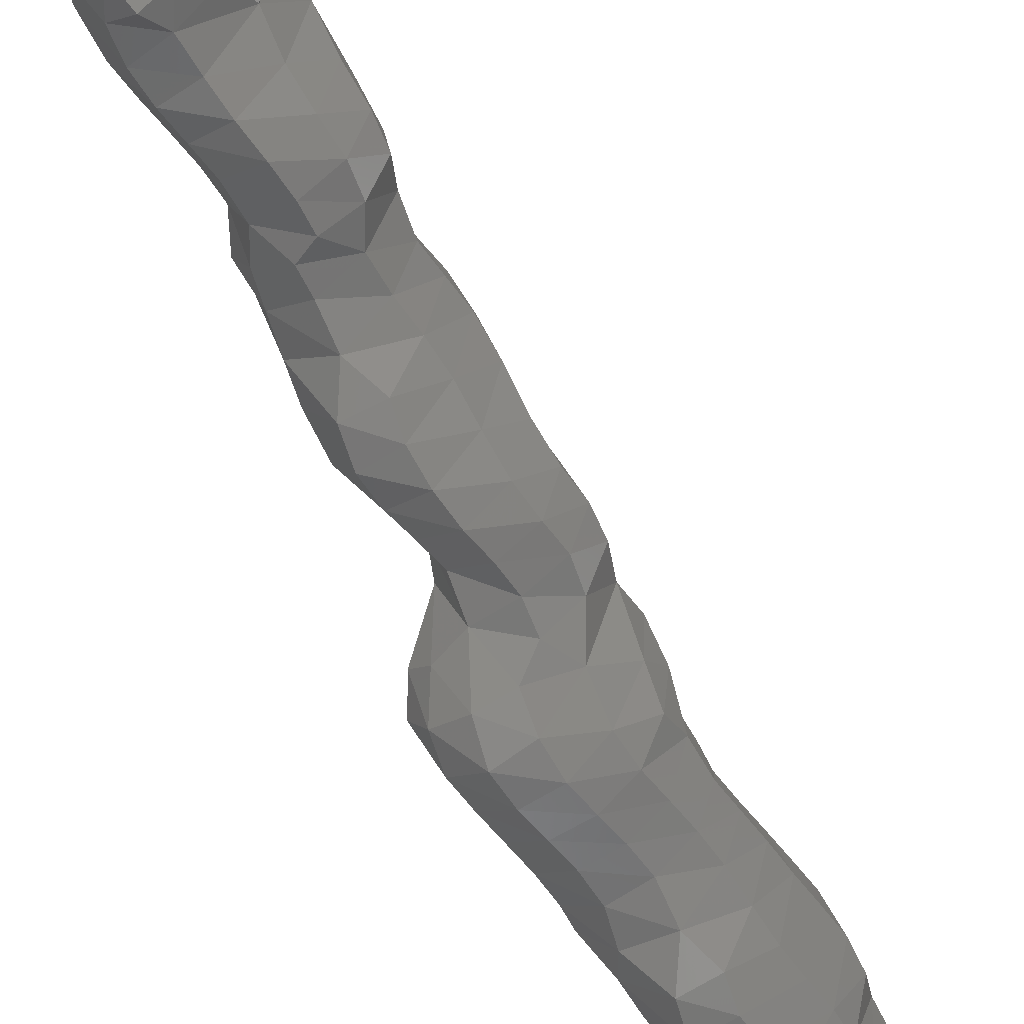
<metadata>
{"format":"stl","ext":"stl","renderer":"f3d","projection":"perspective","resolution":1024,"background":"white","views":[{"elev":-57.3,"azim":-144.9,"up":"+Z"}]}
</metadata>
<code>
# stl→obj: 429 verts, 854 faces
v 89.24 107.2 208.2
v 88.84 106.1 208.7
v 87.96 106.8 209
v 90.15 107.1 209.3
v 89.04 108 208.1
v 87.87 107.9 209
v 90.17 108.1 209.1
v 88.88 109.1 207.8
v 87.6 108.9 209.1
v 89.99 109.1 209
v 87.08 109.9 209
v 88.24 110 207.5
v 89.28 110.2 207.6
v 89.83 109.9 208.6
v 87.82 111.1 207.4
v 86.55 110.9 209.1
v 89.11 111 207.5
v 89.89 110.8 209
v 86.22 111.9 209.2
v 87.13 112 207.4
v 88.21 112.2 206.9
v 89.1 112 207.4
v 89.87 111.8 209.1
v 86.89 113 207.4
v 86.09 113 209.2
v 87.99 113 206.8
v 89.11 113 207.4
v 89.89 112.8 209.1
v 86.87 114 207.5
v 85.94 114 209.1
v 87.77 113.9 206.8
v 88.85 114 207.4
v 89.82 114 209.4
v 86.89 115 207.5
v 85.83 115 209
v 88.2 114.9 207.4
v 89.44 115.1 209.1
v 86.9 116 207.4
v 85.84 116 209
v 88.12 116 207.5
v 89.2 116.1 209.1
v 86.88 117 207.5
v 85.84 117 209.1
v 88.08 117 207.5
v 89.15 117.1 209
v 86.68 117.9 207.9
v 85.84 118 209.4
v 87.77 118 207.7
v 89.05 118.2 209.1
v 87.03 118.9 208.5
v 88.44 119 208.7
v 89.02 104.1 210
v 88.95 103.6 211.2
v 88.18 104.1 211.2
v 89.77 104.1 211.3
v 87.45 105 210.9
v 88.14 104.8 209.6
v 89.23 105 209
v 90.11 104.9 210
v 90.48 105 211.6
v 87.62 105.7 209.6
v 87.32 105.9 211.2
v 90.14 106 209.5
v 90.64 106 211.3
v 87.38 106.9 211.2
v 90.66 107.1 211.2
v 87.37 107.9 211.2
v 90.65 108.1 211.1
v 87.08 109.1 211.5
v 90.54 108.9 210.8
v 86.45 110.1 210.9
v 90.05 110.1 211.2
v 86.2 110.9 211.2
v 89.89 111.4 211.3
v 86.08 111.9 211.3
v 89.9 112.4 211.2
v 85.92 113.1 211.5
v 89.91 113.4 211.3
v 85.46 114.1 210.9
v 89.84 114.3 211.6
v 85.36 114.9 211.2
v 89.77 115.1 211.3
v 85.37 116 211.2
v 89.64 116.1 211.2
v 85.38 117 211.2
v 89.61 117.1 211.2
v 85.38 118 211.2
v 89.61 118.1 211.2
v 85.84 119 209.7
v 85.39 118.9 211.2
v 89.36 119.3 209.8
v 89.62 119.1 211.2
v 85.84 120 209.7
v 85.38 119.9 211.2
v 86.88 120 208.9
v 88.12 120 208.9
v 89.19 120.1 209.7
v 89.63 120.1 211.2
v 85.85 121 209.7
v 85.3 121.1 211.4
v 86.89 121 209
v 88.08 121 209
v 89.14 121.1 209.6
v 89.6 121.1 211.2
v 85.86 122 209.6
v 85.17 122.1 210.8
v 86.93 122 208.9
v 88.11 122 208.9
v 89.17 122 209.6
v 89.62 122.1 211.2
v 85.85 123 209.8
v 85.08 122.9 211.7
v 86.98 123 208.9
v 88.16 123 208.9
v 89.2 123.1 209.6
v 89.66 123.1 211.2
v 85.74 124.1 210.6
v 86.94 124 209.2
v 88.12 124.1 208.9
v 89.18 124.1 209.6
v 89.67 124.1 211.1
v 86.82 124.9 209.9
v 86.1 125.2 210.6
v 87.84 125.1 209.6
v 88.9 125.1 209.9
v 89.54 125 210.8
v 87.28 126 211.1
v 88.35 125.8 210.8
v 89.05 125.7 211.4
v 88.98 104.1 212.5
v 88.01 105 212.7
v 89.21 105 213.4
v 89.93 104.7 212.7
v 87.84 106.3 212.9
v 89.01 106 213.6
v 90.14 105.7 212.9
v 87.89 107.3 212.9
v 89.01 107 213.6
v 90.16 106.7 212.9
v 87.89 108.3 213
v 89.03 108 213.5
v 90.17 107.8 212.9
v 87.9 109.3 213.3
v 88.85 108.8 213.6
v 90.03 108.9 212.7
v 86.99 110.1 212.8
v 88.13 110.2 213.6
v 89.1 109.8 213.3
v 86.83 111.2 212.9
v 87.95 111 213.5
v 89.12 110.8 213
v 86.83 112.2 213
v 87.97 112 213.5
v 89.11 111.8 212.9
v 86.86 113.3 213.2
v 88.01 113 213.5
v 89.15 112.8 212.9
v 85.95 114.1 212.7
v 87.06 114.2 213.5
v 88.05 114 213.5
v 89.15 113.8 212.9
v 85.81 115.2 212.8
v 86.88 115 213.5
v 88.06 115 213.5
v 89.14 114.8 212.8
v 85.82 116.2 212.8
v 86.87 116 213.5
v 88.07 116 213.5
v 89.13 115.8 212.8
v 85.83 117.2 212.8
v 86.89 117 213.5
v 88.1 117 213.5
v 89.14 116.8 212.8
v 85.85 118.2 212.7
v 86.9 118 213.5
v 88.11 118 213.5
v 89.17 117.8 212.8
v 85.84 119.2 212.7
v 86.91 119 213.4
v 88.13 119 213.4
v 89.17 118.8 212.8
v 85.67 120.1 212.6
v 86.77 120.1 213.7
v 88.13 120 213.5
v 89.18 119.8 212.7
v 85.83 121 213.5
v 88.1 121 214
v 89.18 120.8 212.7
v 85.12 121.9 212.7
v 89.03 121.9 213.3
v 85.15 122.8 213.7
v 89.18 123.1 213.3
v 85.02 124 213.3
v 89.21 124.1 213.3
v 84.47 125.1 212.9
v 85.11 125 211.6
v 89.19 125.2 212.7
v 84.82 126 211.6
v 84.33 126 213.1
v 85.96 126 211
v 88.08 126.1 213.2
v 84.81 127 211.6
v 84.34 127 213.2
v 85.93 127 211
v 87.05 127.1 211.6
v 87.56 127.1 213.2
v 84.85 128 211.8
v 84.36 128 213.8
v 85.97 128 210.9
v 87.11 128.1 211.5
v 87.6 128.1 213.2
v 84.87 129 212.4
v 85.99 129 211.1
v 87.17 129.1 211.4
v 87.79 129.1 213.1
v 85.94 130.1 211.5
v 84.85 130 213
v 87.14 130.1 211.5
v 87.88 129.9 212.7
v 85.74 130.9 211.9
v 84.87 131 213.4
v 86.87 131.1 211.8
v 87.86 131 213.4
v 86.17 131.9 212.5
v 87.47 132.1 213.3
v 86.95 121.3 214.7
v 85.99 122.1 214.7
v 87.15 122.2 215.4
v 87.92 121.9 214.8
v 85.86 123.3 215
v 86.98 123 215.5
v 88.12 122.8 215
v 85.86 124.3 215.2
v 86.95 124 215.5
v 88.14 123.8 215
v 84.96 125.1 214.6
v 86.07 125.2 215.6
v 86.82 124.9 215.6
v 88.02 125 214.7
v 84.82 126.3 214.7
v 85.92 126 215.4
v 87.04 125.8 215.3
v 84.83 127.3 214.9
v 85.94 127 215.4
v 87.05 126.8 214.9
v 84.85 128.3 215.7
v 85.99 128 215.8
v 87.08 127.8 214.9
v 84.38 129 214.7
v 87.26 128.9 215.3
v 84.38 130 215.2
v 87.85 130.2 215
v 84.39 131 215.3
v 87.86 131.3 215.7
v 84.91 132 213.6
v 84.37 131.9 215.3
v 87.8 132.1 215.3
v 84.76 133.1 213.5
v 84.05 133 215.4
v 86 133.1 212.9
v 87.16 133.2 213.5
v 87.66 133.1 215.2
v 83.46 134.1 214.7
v 84.1 134 213.6
v 85.1 134.2 212.9
v 85.84 133.9 212.9
v 86.85 134.1 213.6
v 87.5 134 214.9
v 83.82 135 213.5
v 83.33 134.9 215.1
v 84.95 135.1 212.9
v 86.22 135 213.4
v 87.06 134.7 215.5
v 83.82 136 213.8
v 83.37 135.9 215.8
v 84.91 136.1 212.9
v 86.11 136.1 213.4
v 86.9 135.8 215.2
v 83.88 137 214.4
v 84.97 137.1 213.1
v 86.12 137.1 213.4
v 86.89 136.8 215.1
v 84.99 138 213.4
v 83.72 138.1 215
v 86.16 138 213.5
v 86.91 137.8 215.1
v 84.85 139.2 213.3
v 83.66 139.2 214.4
v 86.11 139 213.5
v 86.91 138.8 215
v 82.95 139.9 215.1
v 84.19 140 213.4
v 85.03 140 212.9
v 85.84 140 213.4
v 86.82 140 215.3
v 83.89 141 213.5
v 82.81 141 215.1
v 85.2 140.9 213.3
v 86.43 141.1 215
v 83.86 142 213.4
v 82.85 142 215
v 85.04 142.1 213.4
v 86.18 142.1 215
v 83.94 143 213.4
v 82.89 143 214.9
v 85.09 143.1 213.4
v 86.15 143.1 215
v 83.94 144 213.5
v 82.86 144 215
v 85.1 144 213.4
v 86.15 144.1 215
v 83.75 144.8 213.9
v 82.71 145.1 215.2
v 84.83 145 213.7
v 86.08 145.2 215
v 84.13 145.9 214.3
v 85.48 146.1 214.7
v 84.85 129.3 216.6
v 85.97 129 216.8
v 84.85 130.3 217
v 85.95 130 217.5
v 86.99 129.8 216.8
v 84.87 131.3 216.9
v 85.98 131 217.6
v 87.14 130.8 217
v 84.88 132.2 216.9
v 86 132 217.5
v 87.15 131.8 217
v 84.89 133.3 217.2
v 86.08 133 217.4
v 87.15 132.8 216.8
v 83.82 133.9 216.4
v 84.9 134.2 217.9
v 86.23 134.1 217.5
v 87.17 133.8 216.5
v 83.82 134.9 217.1
v 86.75 135.3 217.4
v 83.87 136 217.9
v 86.87 136.3 217.3
v 83.38 136.9 216.7
v 86.89 137.3 217.3
v 83.05 138.1 217.5
v 86.9 138.3 217.2
v 82.48 139.1 217
v 82.94 138.8 215.8
v 86.88 139.3 217.2
v 82.37 139.9 217.1
v 86.85 140.3 217.6
v 82.35 141 217.2
v 86.92 141.1 217.2
v 82.31 142.1 217.4
v 86.87 141.9 216.8
v 82.2 143.1 216.7
v 86.87 142.8 217.2
v 82.06 144 217.1
v 86.72 144 217.4
v 81.8 145.1 217.5
v 86.62 145.1 217.1
v 81.6 146 217.2
v 82.08 146.1 215.9
v 83.05 146.3 214.9
v 86.39 146.3 215.8
v 86.63 146.1 217.1
v 82.1 146.8 217.2
v 82.87 147.2 215.6
v 83.97 147.2 214.9
v 84.97 147 214.9
v 85.92 147.2 215.7
v 86.52 147 216.9
v 83.15 148 217.1
v 83.8 148.1 215.8
v 84.94 148.1 215.9
v 85.84 147.9 217.2
v 84.17 148.6 216.9
v 84.92 148.6 217.5
v 84.92 135.2 218.7
v 85.91 134.8 218.5
v 84.98 136.2 219.2
v 86.08 135.7 218.8
v 83.99 137.1 218.8
v 85.18 137.1 219.5
v 86.13 136.8 219
v 83.83 138.3 219.2
v 84.98 138 219.5
v 86.12 137.8 218.9
v 82.95 139.1 218.6
v 84.04 139.1 219.4
v 85 139 219.4
v 86.11 138.8 218.8
v 82.8 140.2 218.7
v 83.88 140 219.5
v 85.07 140 219.5
v 86.14 139.8 218.8
v 82.65 141.1 218.8
v 83.76 141.1 219.9
v 85.07 141 220
v 86.28 140.9 219.1
v 82.85 141.9 219.7
v 86.82 142.2 219
v 82.15 142.9 218.8
v 86.84 143.3 219.1
v 82.09 144 219.3
v 86.19 144.1 219.7
v 82.1 144.9 219.8
v 86.36 144.9 218.7
v 85.26 145.2 220.2
v 82.03 146 219
v 86.18 145.8 218.8
v 85.11 146.4 219.8
v 82.85 147.2 219
v 85.11 147.2 219.5
v 84.08 147.1 219.9
v 86.02 147 218.5
v 83.99 148.2 218.4
v 85.09 148 218.8
v 83.98 142.3 221
v 85.07 142 220.9
v 86.01 141.9 220.4
v 83.02 143.1 220.7
v 84.15 143.2 221.5
v 84.92 142.9 221.4
v 86.02 143 220.7
v 82.86 144.3 220.9
v 83.78 143.8 221.5
v 84.96 143.9 221.2
v 82.84 145.3 220.8
v 83.92 144.8 221.2
v 82.99 146.3 220.4
v 83.96 145.8 220.7
f 1 2 3
f 1 4 2
f 3 5 1
f 5 3 6
f 4 1 7
f 7 1 5
f 6 8 5
f 8 6 9
f 5 10 7
f 10 5 8
f 11 12 9
f 8 9 12
f 12 13 8
f 8 14 10
f 14 8 13
f 11 15 12
f 15 11 16
f 13 12 17
f 17 12 15
f 13 18 14
f 18 13 17
f 19 20 16
f 15 16 20
f 20 21 15
f 15 22 17
f 22 15 21
f 17 23 18
f 23 17 22
f 19 24 20
f 24 19 25
f 21 20 26
f 26 20 24
f 21 27 22
f 27 21 26
f 22 28 23
f 28 22 27
f 25 29 24
f 29 25 30
f 24 31 26
f 31 24 29
f 26 32 27
f 32 26 31
f 27 33 28
f 33 27 32
f 30 34 29
f 34 30 35
f 29 36 31
f 36 29 34
f 32 36 37
f 36 32 31
f 33 32 37
f 35 38 34
f 38 35 39
f 34 40 36
f 40 34 38
f 36 41 37
f 41 36 40
f 39 42 38
f 42 39 43
f 38 44 40
f 44 38 42
f 40 45 41
f 45 40 44
f 43 46 42
f 46 43 47
f 42 48 44
f 48 42 46
f 44 49 45
f 49 44 48
f 47 50 46
f 48 46 50
f 50 51 48
f 49 48 51
f 52 53 54
f 52 55 53
f 56 57 54
f 52 54 57
f 57 58 52
f 55 52 59
f 59 52 58
f 59 60 55
f 56 61 57
f 61 56 62
f 58 57 2
f 2 57 61
f 58 63 59
f 63 58 2
f 60 59 64
f 64 59 63
f 62 3 61
f 3 62 65
f 2 61 3
f 63 2 4
f 63 66 64
f 66 63 4
f 6 3 65
f 65 67 6
f 4 68 66
f 68 4 7
f 9 6 67
f 67 69 9
f 7 70 68
f 70 7 10
f 11 69 71
f 9 69 11
f 10 14 72
f 70 10 72
f 16 11 71
f 71 73 16
f 72 14 18
f 18 74 72
f 19 16 73
f 73 75 19
f 74 18 23
f 23 76 74
f 25 19 75
f 75 77 25
f 76 23 28
f 28 78 76
f 30 77 79
f 30 25 77
f 78 28 33
f 33 80 78
f 35 30 79
f 79 81 35
f 37 82 33
f 80 33 82
f 39 35 81
f 81 83 39
f 82 37 84
f 84 37 41
f 43 39 83
f 83 85 43
f 41 86 84
f 86 41 45
f 47 43 85
f 85 87 47
f 45 88 86
f 88 45 49
f 47 87 89
f 87 90 89
f 50 47 89
f 51 91 49
f 49 92 88
f 92 49 91
f 89 90 93
f 90 94 93
f 89 95 50
f 95 89 93
f 51 50 96
f 96 50 95
f 91 51 97
f 97 51 96
f 91 98 92
f 98 91 97
f 93 94 99
f 94 100 99
f 93 101 95
f 101 93 99
f 95 102 96
f 102 95 101
f 96 103 97
f 103 96 102
f 97 104 98
f 104 97 103
f 99 100 105
f 100 106 105
f 99 107 101
f 107 99 105
f 101 108 102
f 108 101 107
f 102 109 103
f 109 102 108
f 103 110 104
f 110 103 109
f 105 106 111
f 106 112 111
f 105 113 107
f 113 105 111
f 107 114 108
f 114 107 113
f 108 115 109
f 115 108 114
f 109 116 110
f 116 109 115
f 111 112 117
f 117 118 111
f 113 111 118
f 113 119 114
f 119 113 118
f 114 120 115
f 120 114 119
f 115 121 116
f 121 115 120
f 118 117 122
f 117 123 122
f 118 124 119
f 124 118 122
f 119 125 120
f 125 119 124
f 120 126 121
f 126 120 125
f 122 123 127
f 124 122 127
f 127 128 124
f 125 124 128
f 128 129 125
f 126 125 129
f 53 130 54
f 130 53 55
f 54 131 56
f 131 54 130
f 130 132 131
f 55 133 130
f 132 130 133
f 133 55 60
f 62 131 134
f 56 131 62
f 131 132 135
f 134 131 135
f 133 136 132
f 135 132 136
f 64 136 60
f 133 60 136
f 65 134 137
f 62 134 65
f 135 138 134
f 137 134 138
f 136 139 135
f 138 135 139
f 64 66 139
f 136 64 139
f 67 137 140
f 65 137 67
f 138 141 137
f 140 137 141
f 139 142 138
f 141 138 142
f 66 68 142
f 139 66 142
f 69 140 143
f 67 140 69
f 141 144 140
f 143 140 144
f 142 145 141
f 144 141 145
f 68 70 145
f 142 68 145
f 69 146 71
f 146 69 143
f 143 147 146
f 144 148 143
f 147 143 148
f 72 148 145
f 145 148 144
f 70 72 145
f 73 146 149
f 71 146 73
f 146 147 150
f 149 146 150
f 148 151 147
f 150 147 151
f 72 74 151
f 148 72 151
f 75 149 152
f 73 149 75
f 150 153 149
f 152 149 153
f 151 154 150
f 153 150 154
f 74 76 154
f 151 74 154
f 77 152 155
f 75 152 77
f 153 156 152
f 155 152 156
f 154 157 153
f 156 153 157
f 76 78 157
f 154 76 157
f 77 158 79
f 158 77 155
f 155 159 158
f 156 160 155
f 159 155 160
f 157 161 156
f 160 156 161
f 78 80 161
f 157 78 161
f 81 158 162
f 79 158 81
f 158 159 163
f 162 158 163
f 160 164 159
f 163 159 164
f 161 165 160
f 164 160 165
f 82 165 80
f 161 80 165
f 83 162 166
f 81 162 83
f 163 167 162
f 166 162 167
f 164 168 163
f 167 163 168
f 165 169 164
f 168 164 169
f 84 169 82
f 165 82 169
f 85 166 170
f 83 166 85
f 167 171 166
f 170 166 171
f 168 172 167
f 171 167 172
f 169 173 168
f 172 168 173
f 84 86 173
f 169 84 173
f 87 170 174
f 85 170 87
f 171 175 170
f 174 170 175
f 172 176 171
f 175 171 176
f 173 177 172
f 176 172 177
f 86 88 177
f 173 86 177
f 90 174 178
f 87 174 90
f 175 179 174
f 178 174 179
f 176 180 175
f 179 175 180
f 177 181 176
f 180 176 181
f 88 92 181
f 177 88 181
f 94 178 182
f 90 178 94
f 179 183 178
f 182 178 183
f 180 184 179
f 183 179 184
f 181 185 180
f 184 180 185
f 92 98 185
f 181 92 185
f 100 182 186
f 94 182 100
f 186 182 183
f 184 187 183
f 185 188 184
f 187 184 188
f 98 104 188
f 185 98 188
f 186 189 100
f 106 100 189
f 188 190 187
f 104 110 190
f 188 104 190
f 112 106 189
f 189 191 112
f 110 116 192
f 190 110 192
f 112 193 117
f 193 112 191
f 116 121 194
f 192 116 194
f 195 196 193
f 117 193 196
f 123 117 196
f 121 126 197
f 194 121 197
f 195 198 196
f 198 195 199
f 196 200 123
f 200 196 198
f 127 123 200
f 128 127 201
f 197 129 201
f 201 129 128
f 126 129 197
f 199 202 198
f 202 199 203
f 198 204 200
f 204 198 202
f 200 205 127
f 205 200 204
f 127 206 201
f 206 127 205
f 203 207 202
f 207 203 208
f 202 209 204
f 209 202 207
f 204 210 205
f 210 204 209
f 205 211 206
f 211 205 210
f 208 212 207
f 207 212 213
f 209 207 213
f 209 214 210
f 214 209 213
f 210 215 211
f 215 210 214
f 212 216 213
f 216 212 217
f 213 218 214
f 218 213 216
f 214 219 215
f 219 214 218
f 217 220 216
f 220 217 221
f 216 222 218
f 222 216 220
f 218 223 219
f 223 218 222
f 221 224 220
f 222 220 224
f 224 225 222
f 223 222 225
f 183 226 186
f 226 183 187
f 189 186 227
f 227 186 226
f 226 228 227
f 187 229 226
f 228 226 229
f 229 187 190
f 191 227 230
f 189 227 191
f 227 228 231
f 230 227 231
f 229 232 228
f 231 228 232
f 192 232 190
f 229 190 232
f 193 230 233
f 191 230 193
f 231 234 230
f 233 230 234
f 232 235 231
f 234 231 235
f 194 235 192
f 232 192 235
f 193 236 195
f 236 193 233
f 233 237 236
f 234 238 233
f 237 233 238
f 235 239 234
f 238 234 239
f 197 239 194
f 235 194 239
f 199 236 240
f 195 236 199
f 236 237 241
f 240 236 241
f 238 242 237
f 241 237 242
f 201 242 239
f 239 242 238
f 197 201 239
f 203 240 243
f 199 240 203
f 241 244 240
f 243 240 244
f 242 245 241
f 244 241 245
f 201 206 245
f 242 201 245
f 208 243 246
f 203 243 208
f 244 247 243
f 246 243 247
f 245 248 244
f 247 244 248
f 206 211 248
f 245 206 248
f 212 208 249
f 249 208 246
f 248 250 247
f 211 215 250
f 248 211 250
f 217 212 249
f 249 251 217
f 215 252 250
f 252 215 219
f 221 217 251
f 251 253 221
f 252 219 223
f 223 254 252
f 221 253 255
f 253 256 255
f 224 221 255
f 225 257 223
f 254 223 257
f 255 256 258
f 256 259 258
f 255 260 224
f 260 255 258
f 225 224 261
f 261 224 260
f 257 225 262
f 262 225 261
f 263 264 259
f 258 259 264
f 264 265 258
f 258 266 260
f 266 258 265
f 260 267 261
f 267 260 266
f 261 268 262
f 268 261 267
f 263 269 264
f 269 263 270
f 265 264 271
f 271 264 269
f 265 272 266
f 272 265 271
f 267 272 273
f 272 267 266
f 268 267 273
f 270 274 269
f 274 270 275
f 269 276 271
f 276 269 274
f 271 277 272
f 277 271 276
f 272 278 273
f 278 272 277
f 275 279 274
f 274 279 280
f 276 274 280
f 276 281 277
f 281 276 280
f 277 282 278
f 282 277 281
f 279 283 280
f 283 279 284
f 280 285 281
f 285 280 283
f 281 286 282
f 286 281 285
f 284 287 283
f 287 284 288
f 283 289 285
f 289 283 287
f 285 290 286
f 290 285 289
f 291 292 288
f 287 288 292
f 292 293 287
f 287 294 289
f 294 287 293
f 289 295 290
f 295 289 294
f 291 296 292
f 296 291 297
f 293 292 298
f 298 292 296
f 294 298 299
f 298 294 293
f 295 294 299
f 297 300 296
f 300 297 301
f 296 302 298
f 302 296 300
f 298 303 299
f 303 298 302
f 301 304 300
f 304 301 305
f 300 306 302
f 306 300 304
f 302 307 303
f 307 302 306
f 305 308 304
f 308 305 309
f 304 310 306
f 310 304 308
f 306 311 307
f 311 306 310
f 309 312 308
f 312 309 313
f 308 314 310
f 314 308 312
f 310 315 311
f 315 310 314
f 313 316 312
f 314 312 316
f 316 317 314
f 315 314 317
f 246 318 249
f 247 319 246
f 318 246 319
f 319 247 250
f 251 318 320
f 249 318 251
f 319 321 318
f 320 318 321
f 250 322 319
f 321 319 322
f 322 250 252
f 253 320 323
f 251 320 253
f 321 324 320
f 323 320 324
f 322 325 321
f 324 321 325
f 252 254 325
f 322 252 325
f 256 323 326
f 253 323 256
f 324 327 323
f 326 323 327
f 325 328 324
f 327 324 328
f 257 328 254
f 325 254 328
f 259 326 329
f 256 326 259
f 327 330 326
f 329 326 330
f 328 331 327
f 330 327 331
f 262 331 257
f 328 257 331
f 259 332 263
f 332 259 329
f 329 333 332
f 330 334 329
f 333 329 334
f 331 335 330
f 334 330 335
f 262 268 335
f 331 262 335
f 270 332 336
f 263 332 270
f 336 332 333
f 334 273 337
f 273 334 335
f 268 273 335
f 275 336 338
f 270 336 275
f 337 273 278
f 278 339 337
f 279 275 340
f 340 275 338
f 339 278 282
f 282 341 339
f 284 279 340
f 340 342 284
f 341 282 286
f 286 343 341
f 344 345 342
f 284 342 345
f 288 284 345
f 343 286 290
f 290 346 343
f 344 291 345
f 291 344 347
f 288 345 291
f 346 290 295
f 295 348 346
f 297 291 347
f 347 349 297
f 299 350 295
f 348 295 350
f 301 297 349
f 349 351 301
f 350 299 352
f 352 299 303
f 305 301 351
f 351 353 305
f 303 354 352
f 354 303 307
f 309 305 353
f 353 355 309
f 307 356 354
f 356 307 311
f 313 309 355
f 355 357 313
f 311 358 356
f 358 311 315
f 359 360 357
f 313 357 360
f 360 361 313
f 316 313 361
f 317 362 315
f 315 363 358
f 363 315 362
f 359 364 360
f 360 364 365
f 361 360 365
f 361 366 316
f 366 361 365
f 317 316 367
f 367 316 366
f 362 317 368
f 368 317 367
f 362 369 363
f 369 362 368
f 364 370 365
f 365 370 371
f 366 365 371
f 366 372 367
f 372 366 371
f 368 372 373
f 372 368 367
f 369 368 373
f 370 374 371
f 372 371 374
f 374 375 372
f 373 372 375
f 333 376 336
f 334 377 333
f 376 333 377
f 377 334 337
f 338 376 378
f 336 376 338
f 377 379 376
f 378 376 379
f 337 339 379
f 377 337 379
f 338 380 340
f 380 338 378
f 378 381 380
f 379 382 378
f 381 378 382
f 339 341 382
f 379 339 382
f 342 380 383
f 340 380 342
f 380 381 384
f 383 380 384
f 382 385 381
f 384 381 385
f 341 343 385
f 382 341 385
f 342 386 344
f 386 342 383
f 383 387 386
f 384 388 383
f 387 383 388
f 385 389 384
f 388 384 389
f 343 346 389
f 385 343 389
f 347 386 390
f 344 386 347
f 386 387 391
f 390 386 391
f 388 392 387
f 391 387 392
f 389 393 388
f 392 388 393
f 346 348 393
f 389 346 393
f 349 390 394
f 347 390 349
f 391 395 390
f 394 390 395
f 392 396 391
f 395 391 396
f 393 397 392
f 396 392 397
f 350 397 348
f 393 348 397
f 351 394 398
f 349 394 351
f 398 394 395
f 397 350 399
f 399 350 352
f 398 400 351
f 353 351 400
f 399 352 354
f 354 401 399
f 355 353 400
f 400 402 355
f 401 356 403
f 356 401 354
f 357 355 402
f 402 404 357
f 405 406 403
f 356 358 405
f 403 356 405
f 357 407 359
f 407 357 404
f 405 408 406
f 406 408 409
f 358 363 408
f 405 358 408
f 364 359 407
f 407 410 364
f 411 412 409
f 408 413 409
f 411 409 413
f 363 369 413
f 408 363 413
f 370 364 410
f 410 414 370
f 414 410 412
f 411 415 412
f 414 412 415
f 373 415 413
f 413 415 411
f 369 373 413
f 374 370 414
f 375 374 414
f 375 414 415
f 373 375 415
f 395 416 398
f 396 417 395
f 416 395 417
f 397 418 396
f 417 396 418
f 418 397 399
f 400 398 419
f 419 398 416
f 416 420 419
f 417 421 416
f 420 416 421
f 418 422 417
f 421 417 422
f 399 401 422
f 418 399 422
f 402 419 423
f 400 419 402
f 419 420 424
f 423 419 424
f 421 425 420
f 424 420 425
f 403 425 422
f 422 425 421
f 401 403 422
f 404 423 426
f 402 423 404
f 424 427 423
f 426 423 427
f 406 427 425
f 425 427 424
f 403 406 425
f 407 426 428
f 404 426 407
f 427 429 426
f 428 426 429
f 409 429 406
f 427 406 429
f 410 407 428
f 412 410 428
f 412 428 429
f 409 412 429

</code>
